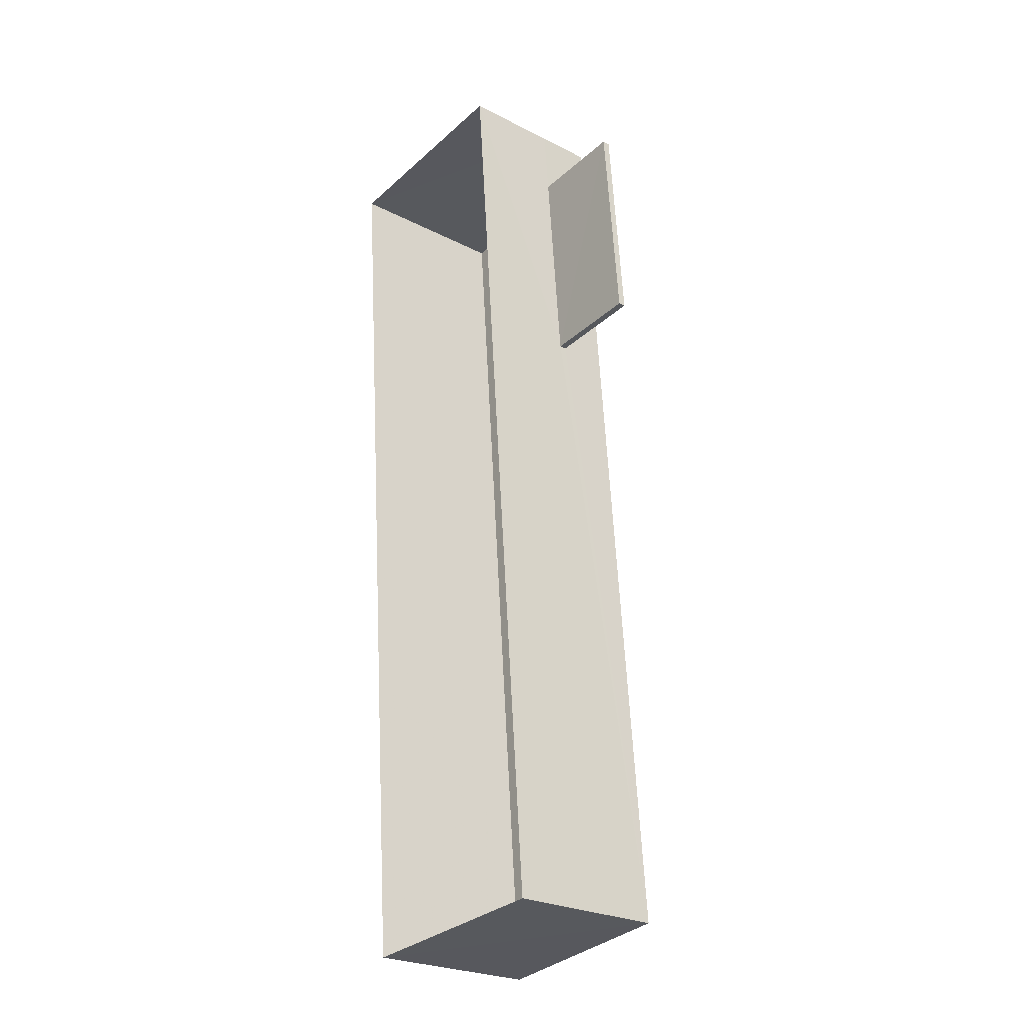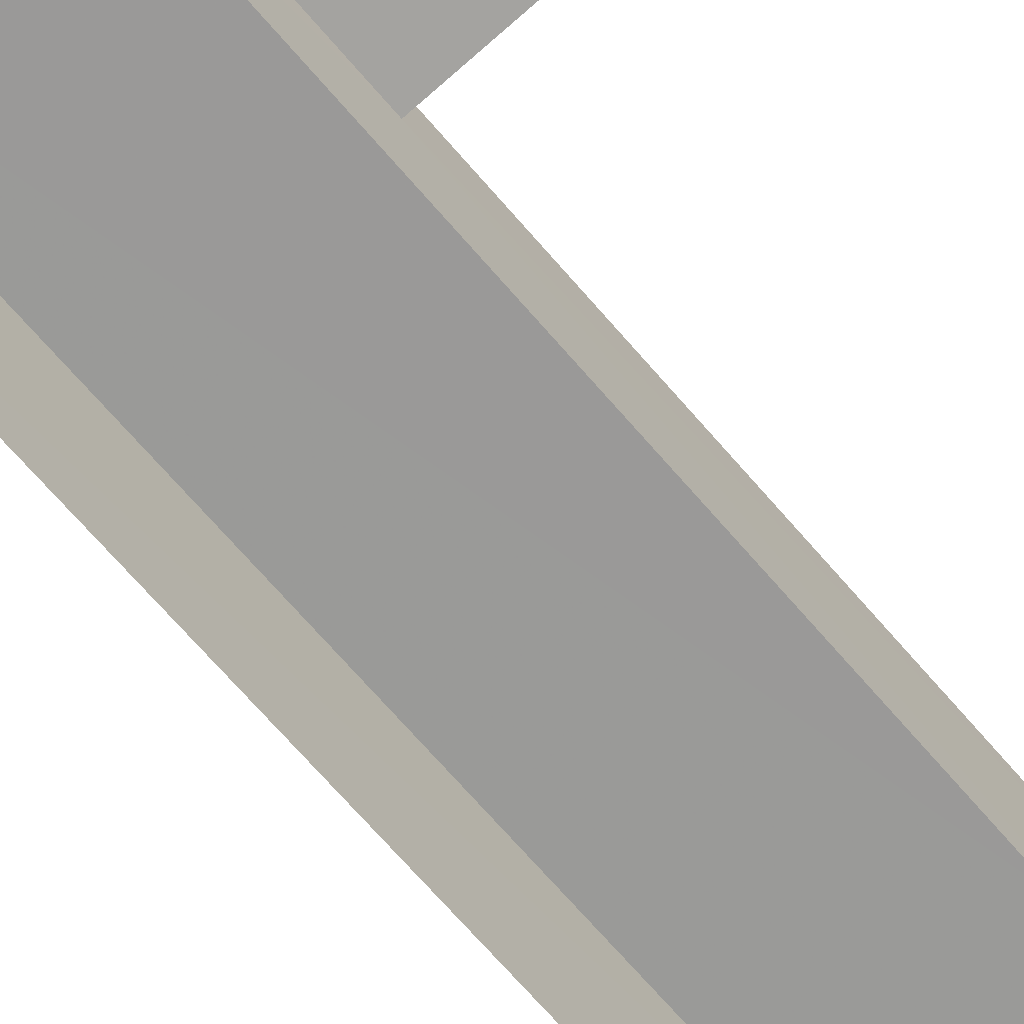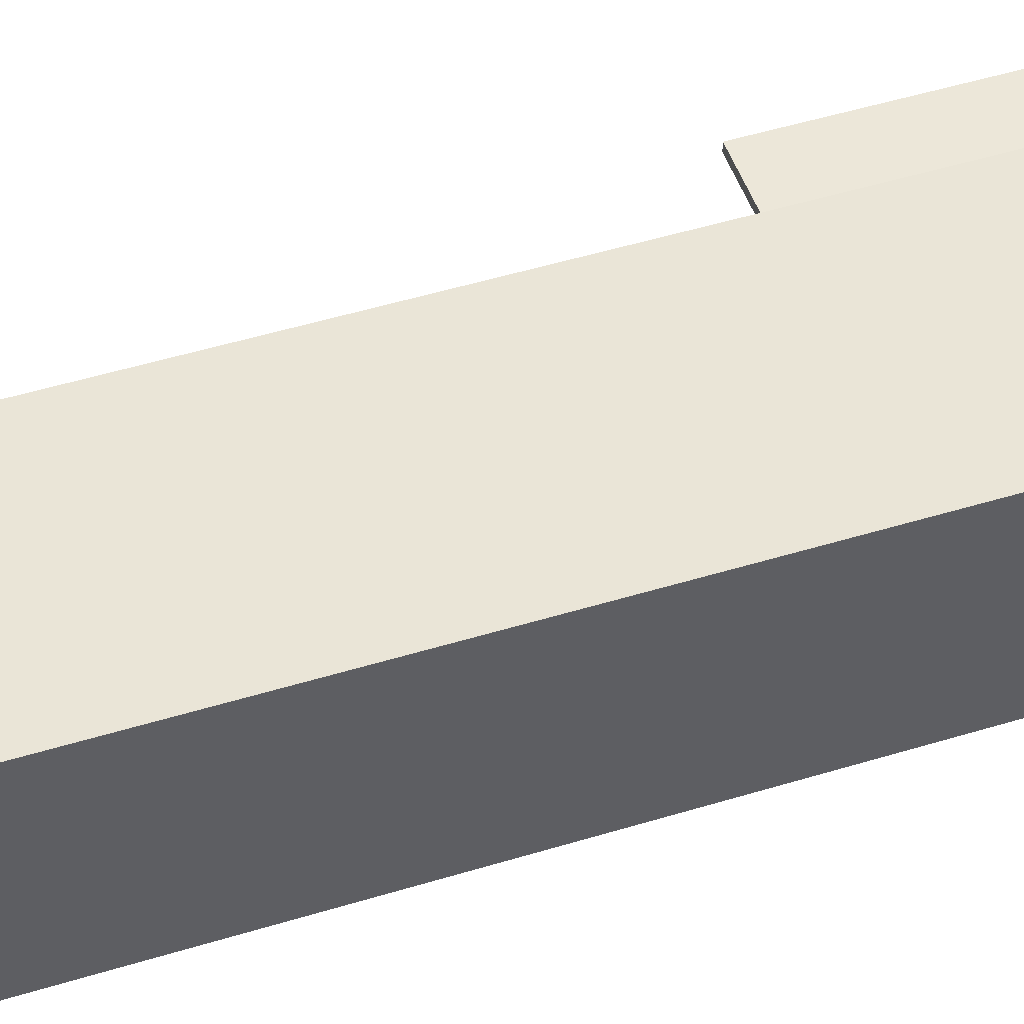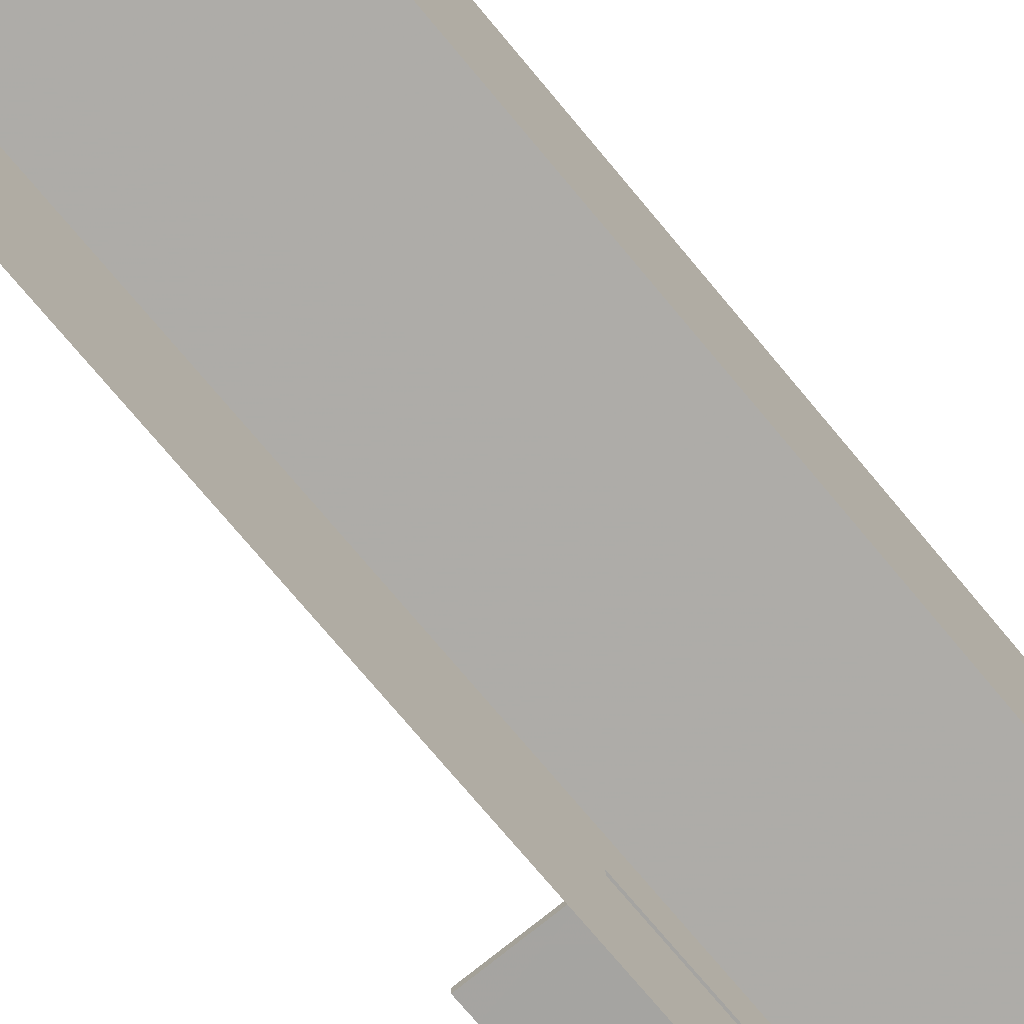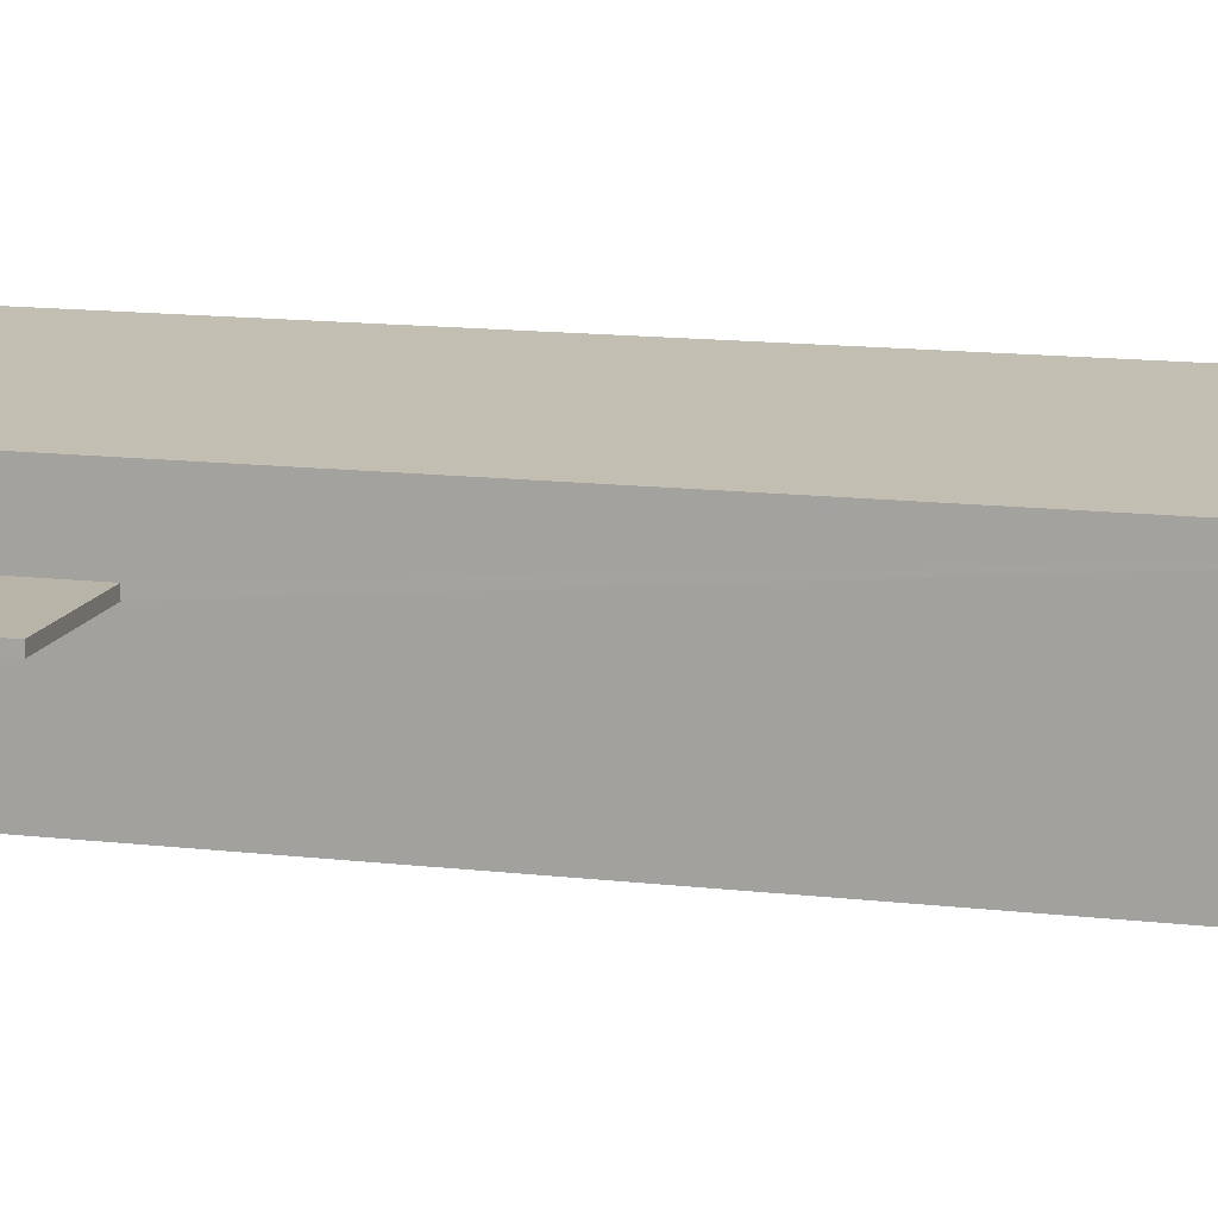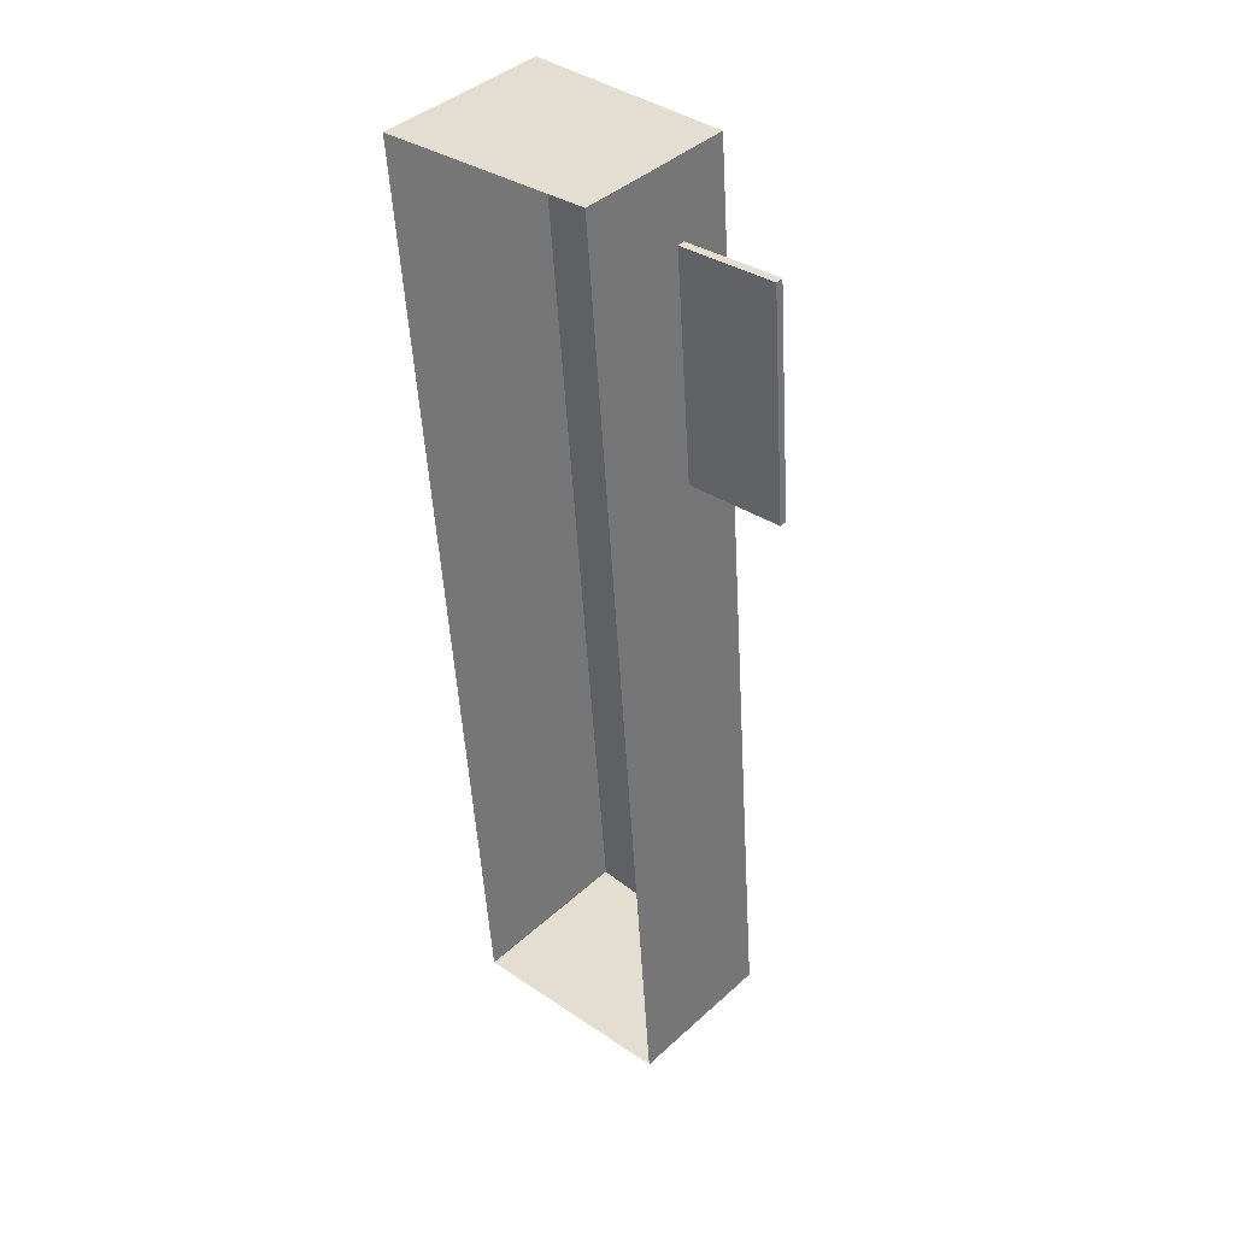
<metadata>
{"format":"obj","ext":"obj","renderer":"f3d","projection":"perspective","resolution":1024,"background":"white","views":[{"elev":-25.8,"azim":-129.0,"up":"+Y"},{"elev":-72.8,"azim":-143.2,"up":"+Z"},{"elev":49.7,"azim":66.8,"up":"+Z"},{"elev":-73.4,"azim":35.2,"up":"+Z"},{"elev":13.1,"azim":-79.1,"up":"+Z"},{"elev":40.9,"azim":-137.8,"up":"+Y"}]}
</metadata>
<code>
v -8.89e+04 -1.012e+05 1.724
v -8.89e+04 -1.012e+05 1.73
v -8.89e+04 -1.012e+05 1.724
v -8.89e+04 -1.012e+05 1.73
v -8.89e+04 -1.012e+05 3.716
v -8.89e+04 -1.012e+05 3.716
v -8.89e+04 -1.012e+05 3.714
v -8.89e+04 -1.012e+05 3.714
v -8.89e+04 -1.012e+05 3.866
v -8.89e+04 -1.012e+05 3.864
v -8.89e+04 -1.012e+05 3.866
v -8.89e+04 -1.012e+05 3.864
v -8.89e+04 -1.012e+05 4.888
v -8.89e+04 -1.012e+05 5.244
v -8.89e+04 -1.012e+05 4.883
v -8.89e+04 -1.012e+05 5.249
v -8.89e+04 -1.012e+05 3.864
v -8.89e+04 -1.012e+05 3.714
f 1 2 3
f 1 4 2
f 5 6 7
f 8 5 7
f 9 10 11
f 9 12 10
f 13 14 15
f 13 16 14
f 6 10 7
f 6 11 10
f 12 7 10
f 12 8 7
f 16 4 1
f 14 16 1
f 8 17 18
f 8 12 17
f 3 2 5
f 18 3 8
f 12 15 17
f 2 13 5
f 15 9 13
f 8 3 5
f 5 13 9
f 9 15 12
f 13 2 4
f 16 13 4
f 3 18 1
f 18 17 14
f 17 15 14
f 18 14 1
f 9 11 6
f 5 9 6

</code>
